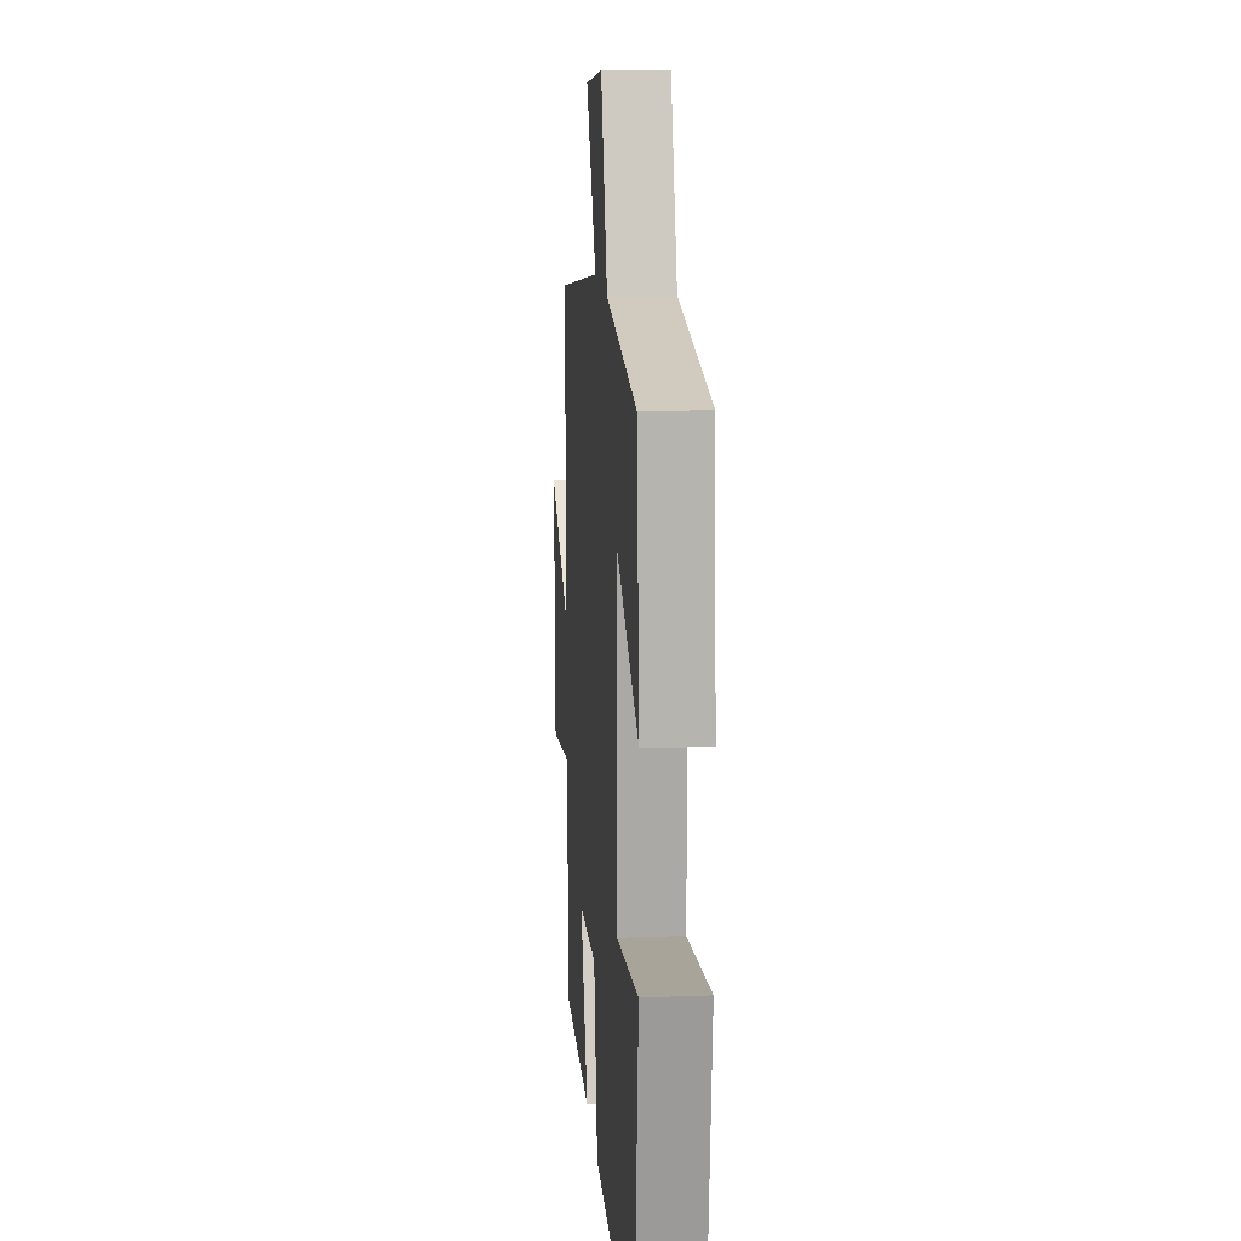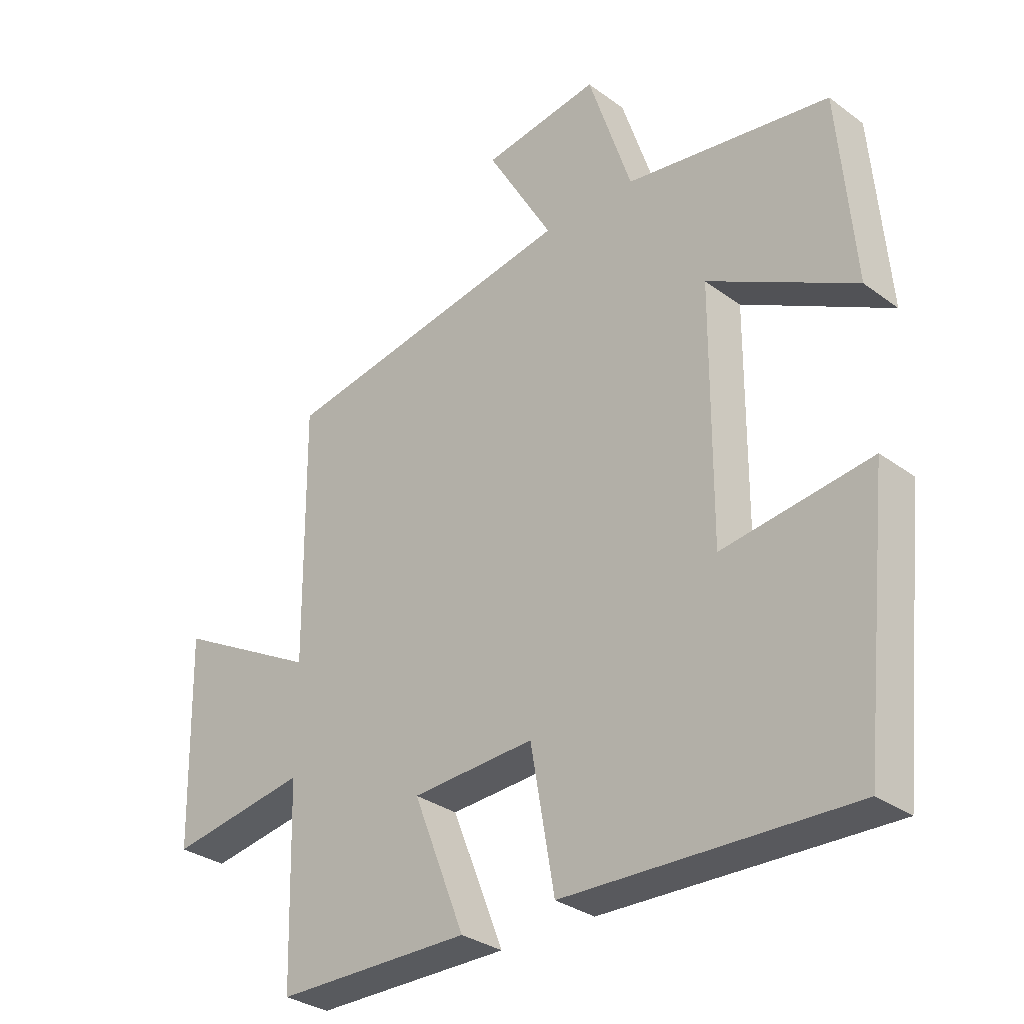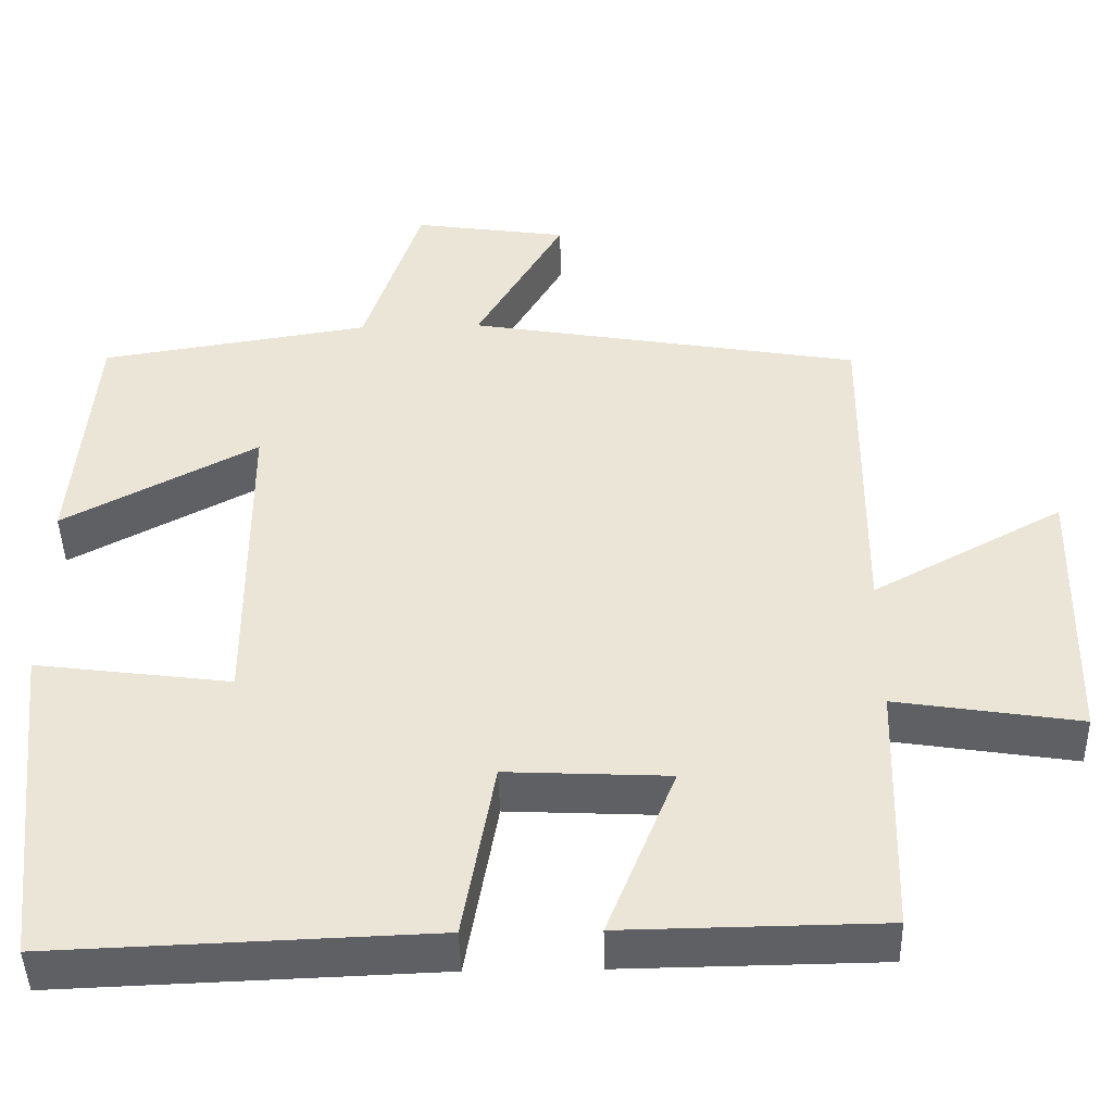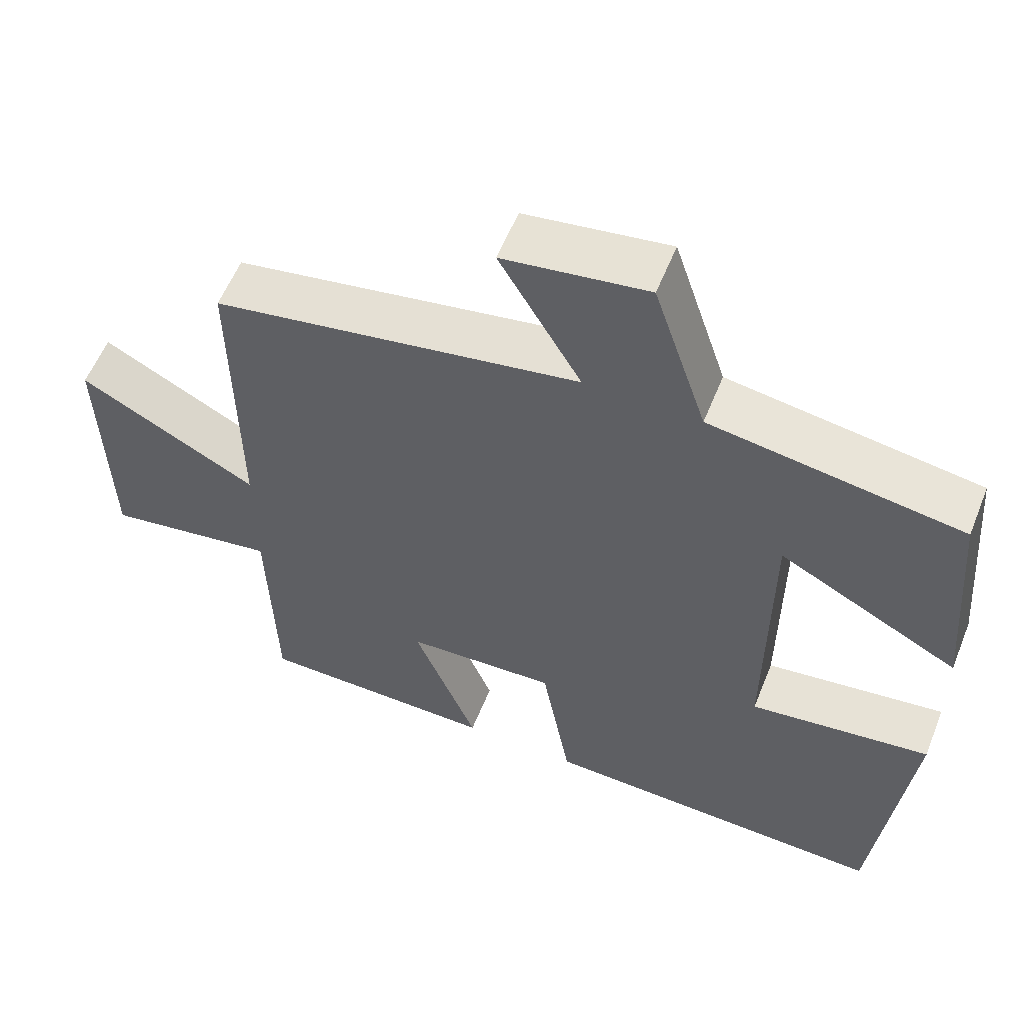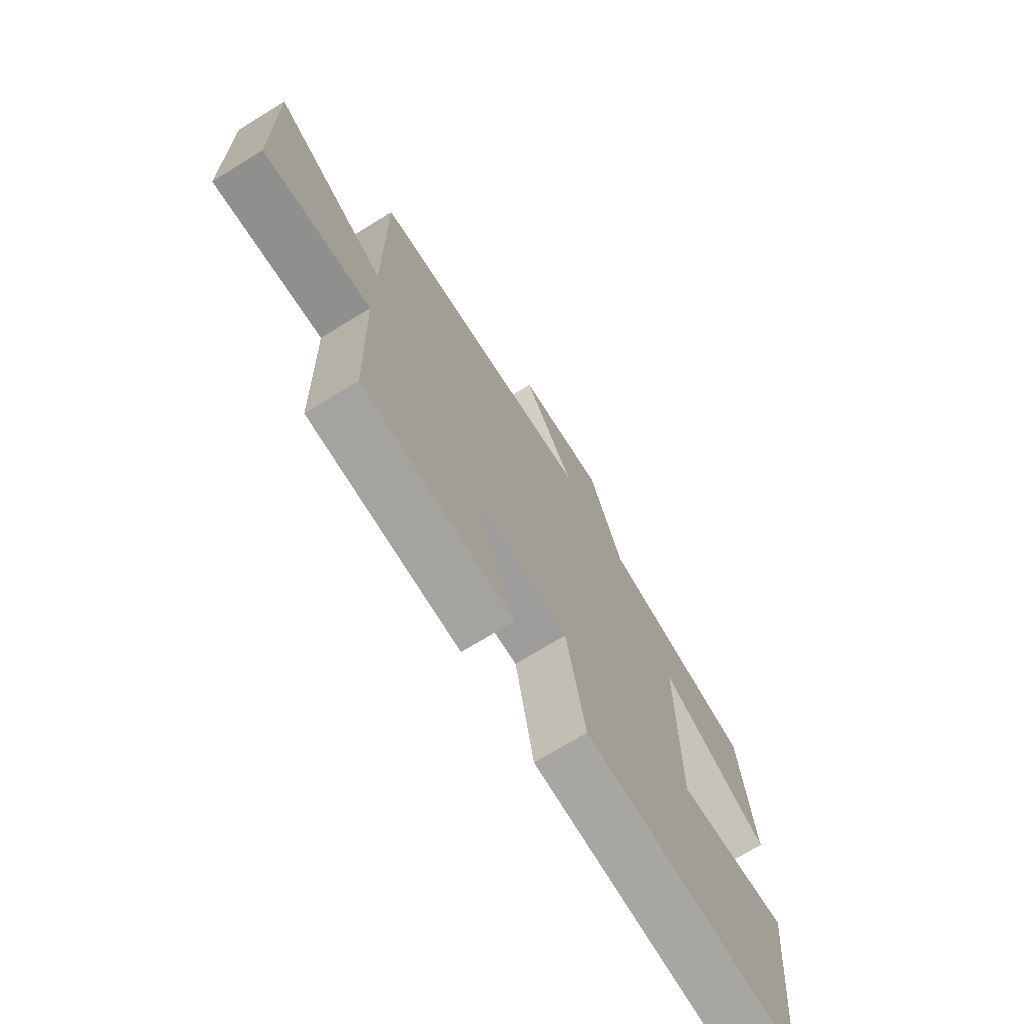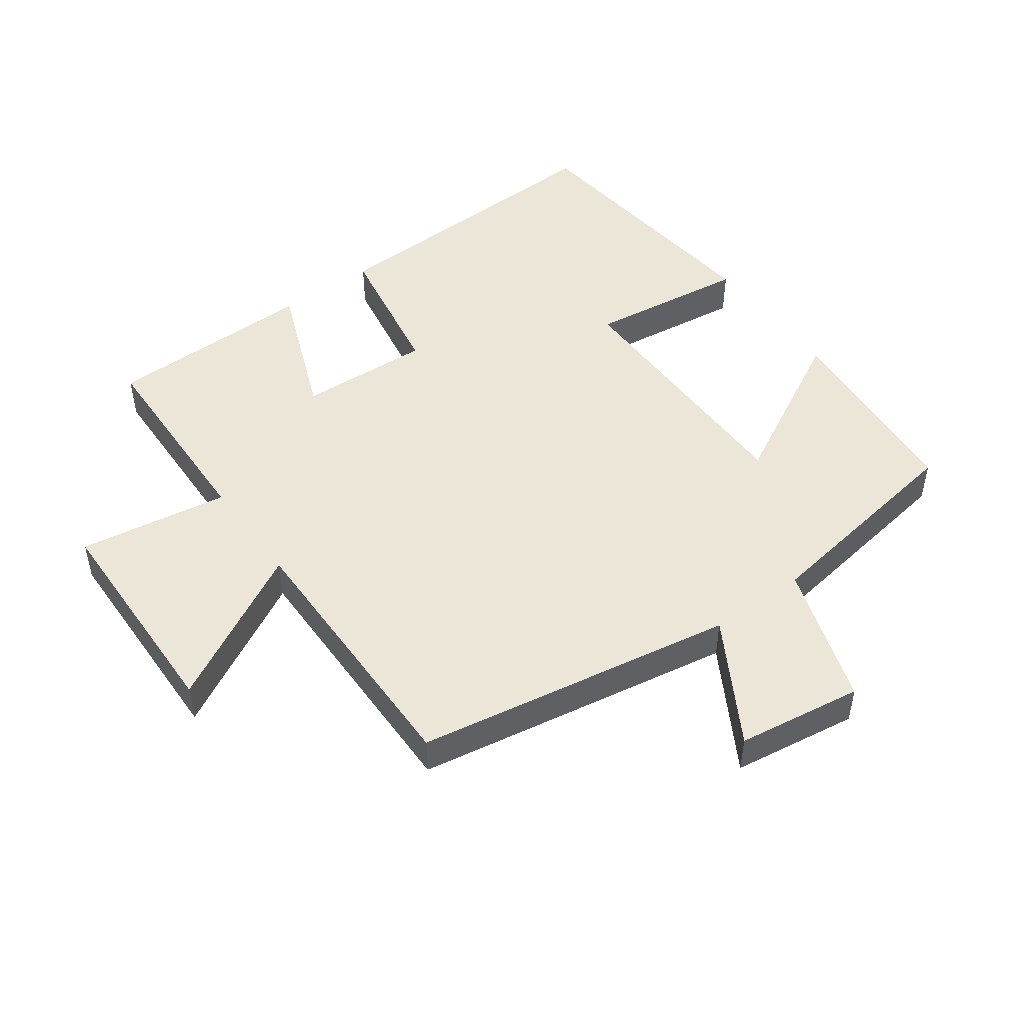
<metadata>
{"format":"obj","ext":"obj","renderer":"f3d","projection":"perspective","resolution":1024,"background":"white","views":[{"elev":14.7,"azim":85.2,"up":"+Z"},{"elev":-31.5,"azim":44.0,"up":"+Z"},{"elev":-44.7,"azim":-178.6,"up":"+Z"},{"elev":57.6,"azim":21.8,"up":"+Z"},{"elev":-72.5,"azim":-58.5,"up":"+Z"},{"elev":48.6,"azim":-36.0,"up":"+Y"}]}
</metadata>
<code>
v 0.474 0.07 0.448
v 0.5 0.07 0.142
v 0.259 0.07 0.27
v 0.257 0.07 -0.132
v 0.5 0.07 -0.1
v 0.455 0.07 -0.517
v -0.014 0.07 -0.5
v -0.053 0.07 -0.276
v -0.255 0.07 -0.286
v -0.17 0.07 -0.5
v -0.491 0.07 -0.496
v -0.5 0.07 -0.179
v -0.729 0.07 -0.215
v -0.737 0.07 0.127
v -0.5 0.07 -0.001
v -0.504 0.07 0.416
v -0.015 0.07 0.5
v -0.124 0.07 0.688
v 0.068 0.07 0.716
v 0.139 0.07 0.5
v 0.474 0 0.448
v 0.5 0 0.142
v 0.259 0 0.27
v 0.257 0 -0.132
v 0.5 0 -0.1
v 0.455 0 -0.517
v -0.014 0 -0.5
v -0.053 0 -0.276
v -0.255 0 -0.286
v -0.17 0 -0.5
v -0.491 0 -0.496
v -0.5 0 -0.179
v -0.729 0 -0.215
v -0.737 0 0.127
v -0.5 0 -0.001
v -0.504 0 0.416
v -0.015 0 0.5
v -0.124 0 0.688
v 0.068 0 0.716
v 0.139 0 0.5
f 17 18 19 20
f 17 20 1
f 16 17 1
f 15 16 1
f 12 13 14 15
f 11 12 15
f 10 11 15
f 9 10 15
f 8 9 15
f 6 7 8
f 5 6 8
f 4 5 8
f 3 4 8 15
f 1 2 3
f 1 3 15
f 40 39 38 37
f 21 40 37
f 21 37 36
f 21 36 35
f 35 34 33 32
f 35 32 31
f 35 31 30
f 35 30 29
f 35 29 28
f 28 27 26
f 28 26 25
f 28 25 24
f 35 28 24 23
f 23 22 21
f 35 23 21
f 1 21 22 2
f 2 22 23 3
f 3 23 24 4
f 4 24 25 5
f 5 25 26 6
f 6 26 27 7
f 7 27 28 8
f 8 28 29 9
f 9 29 30 10
f 10 30 31 11
f 11 31 32 12
f 12 32 33 13
f 13 33 34 14
f 14 34 35 15
f 15 35 36 16
f 16 36 37 17
f 17 37 38 18
f 18 38 39 19
f 19 39 40 20
f 20 40 21 1

</code>
